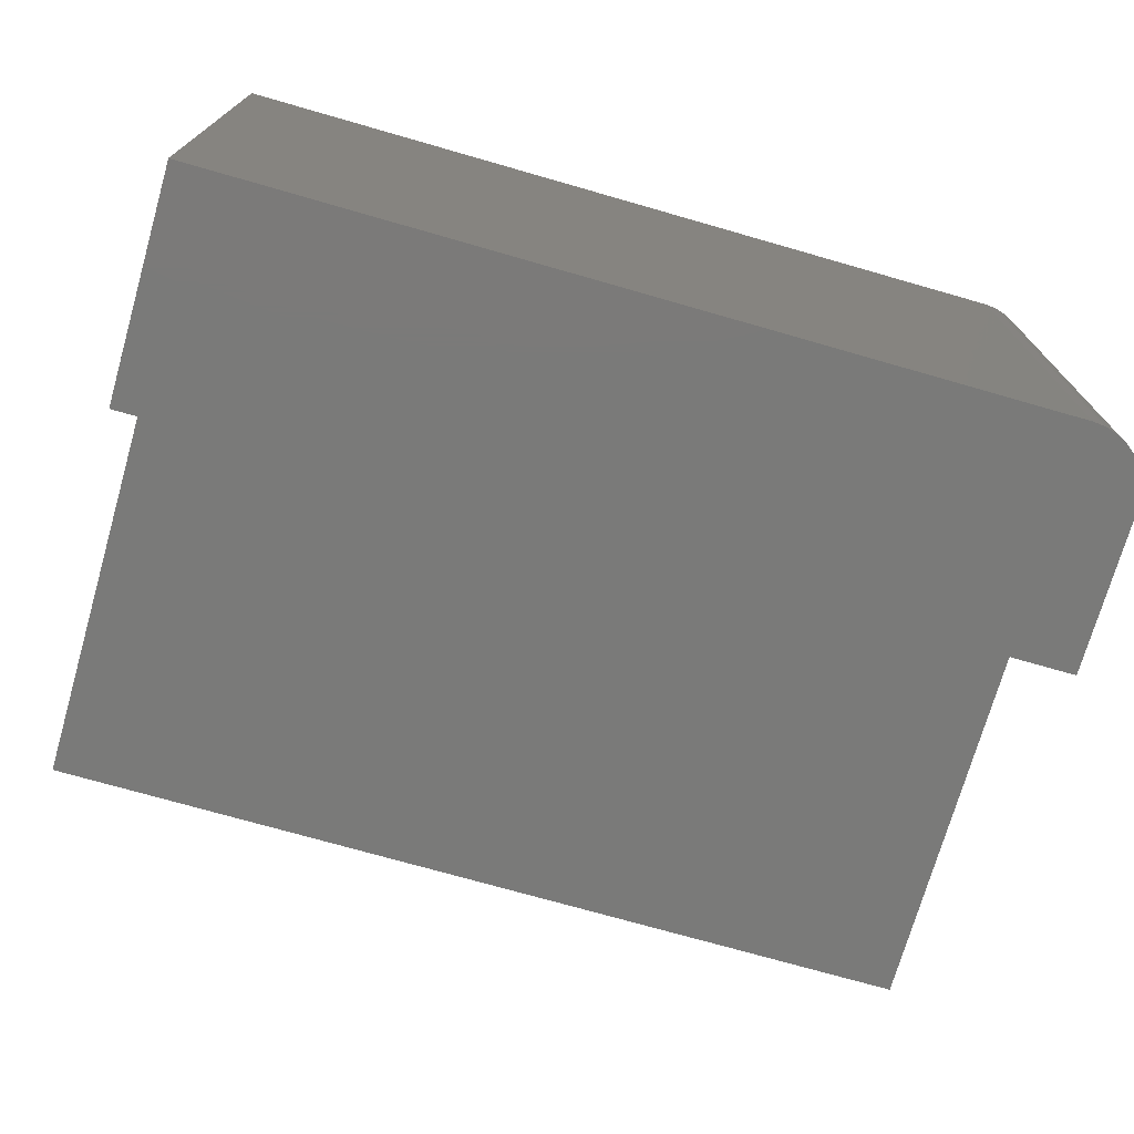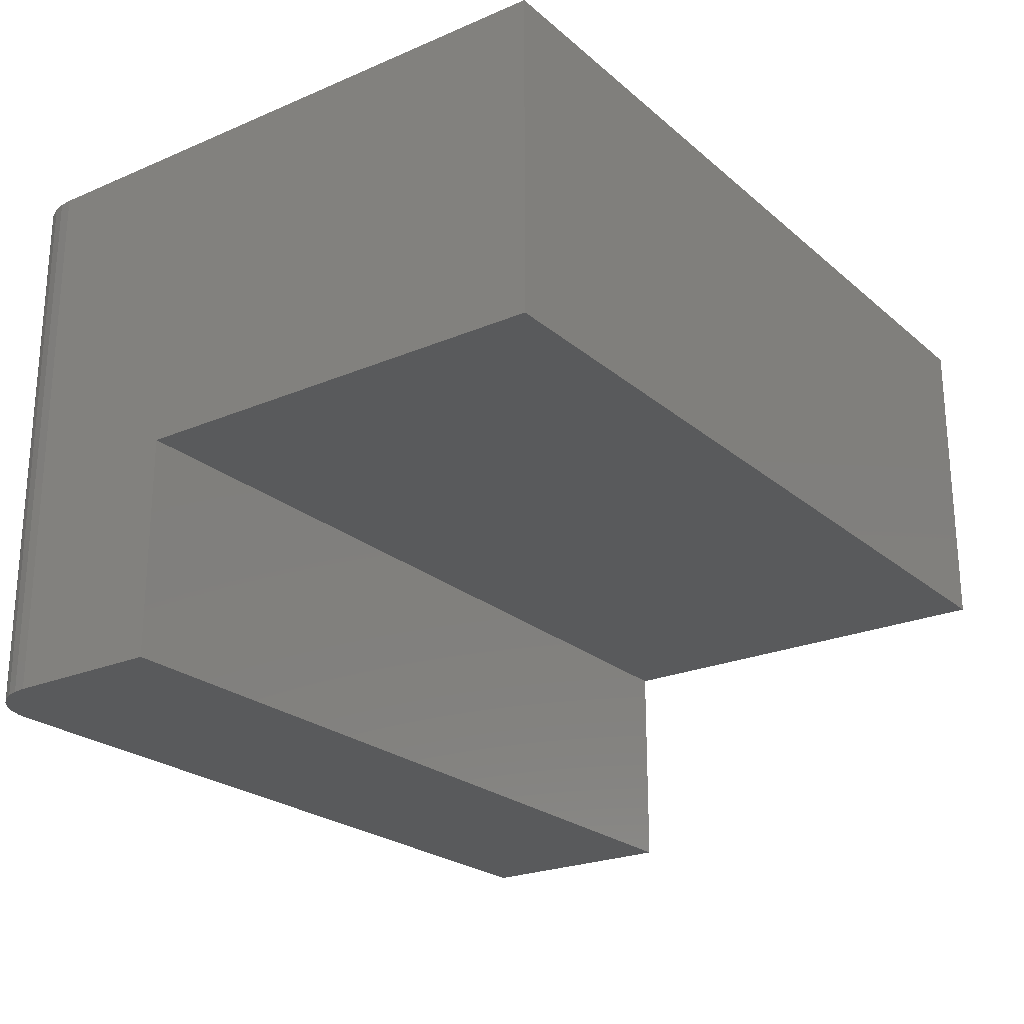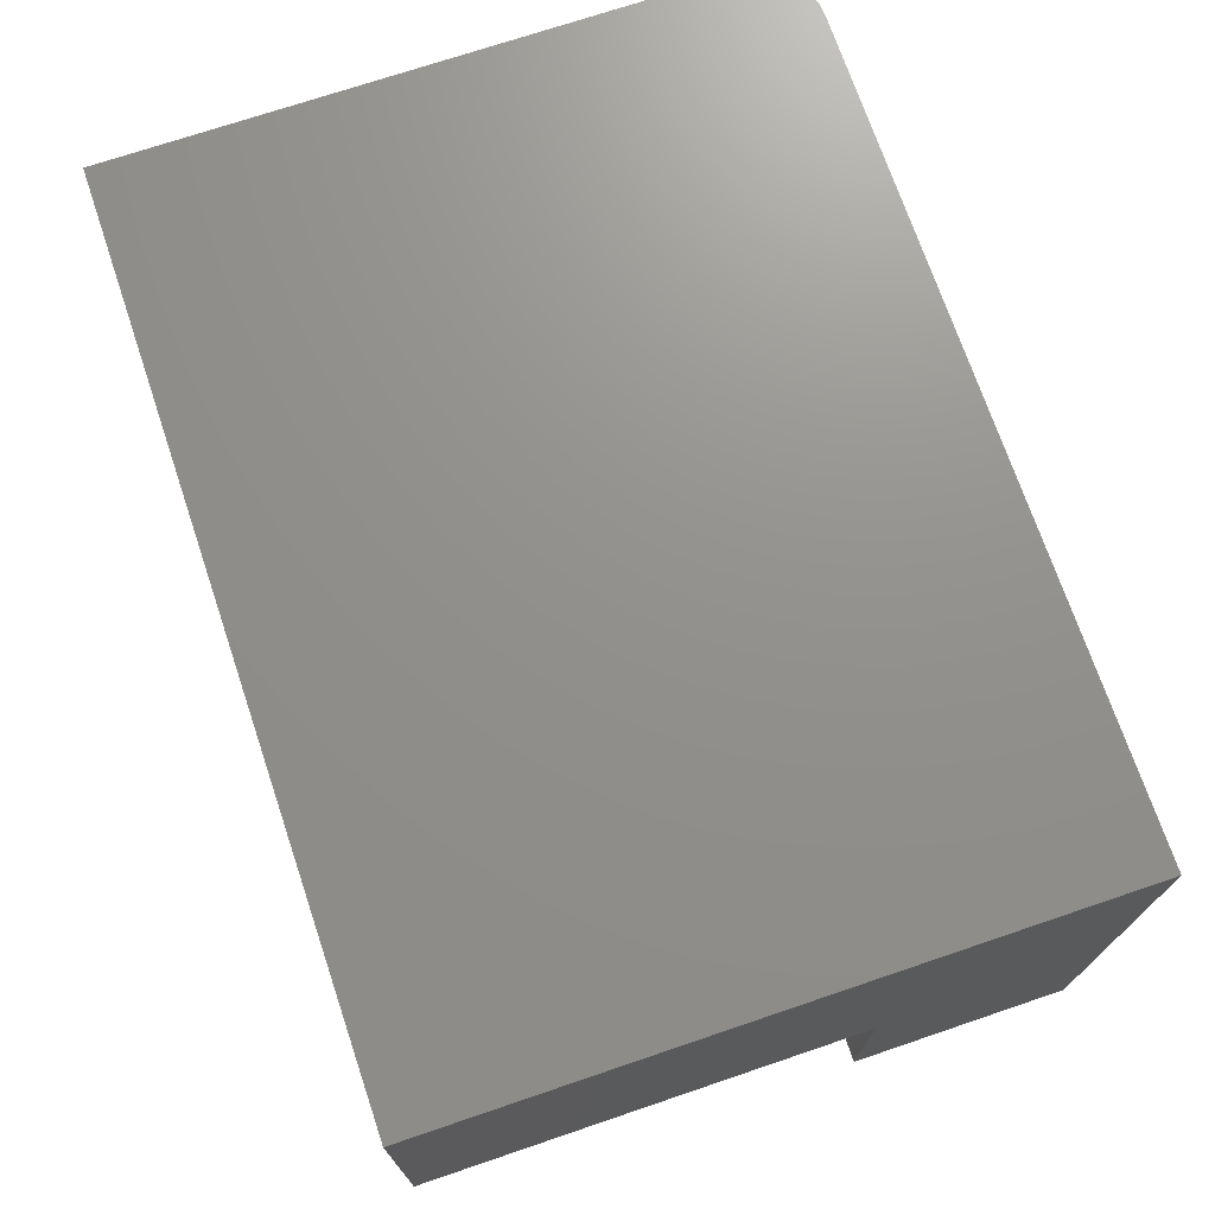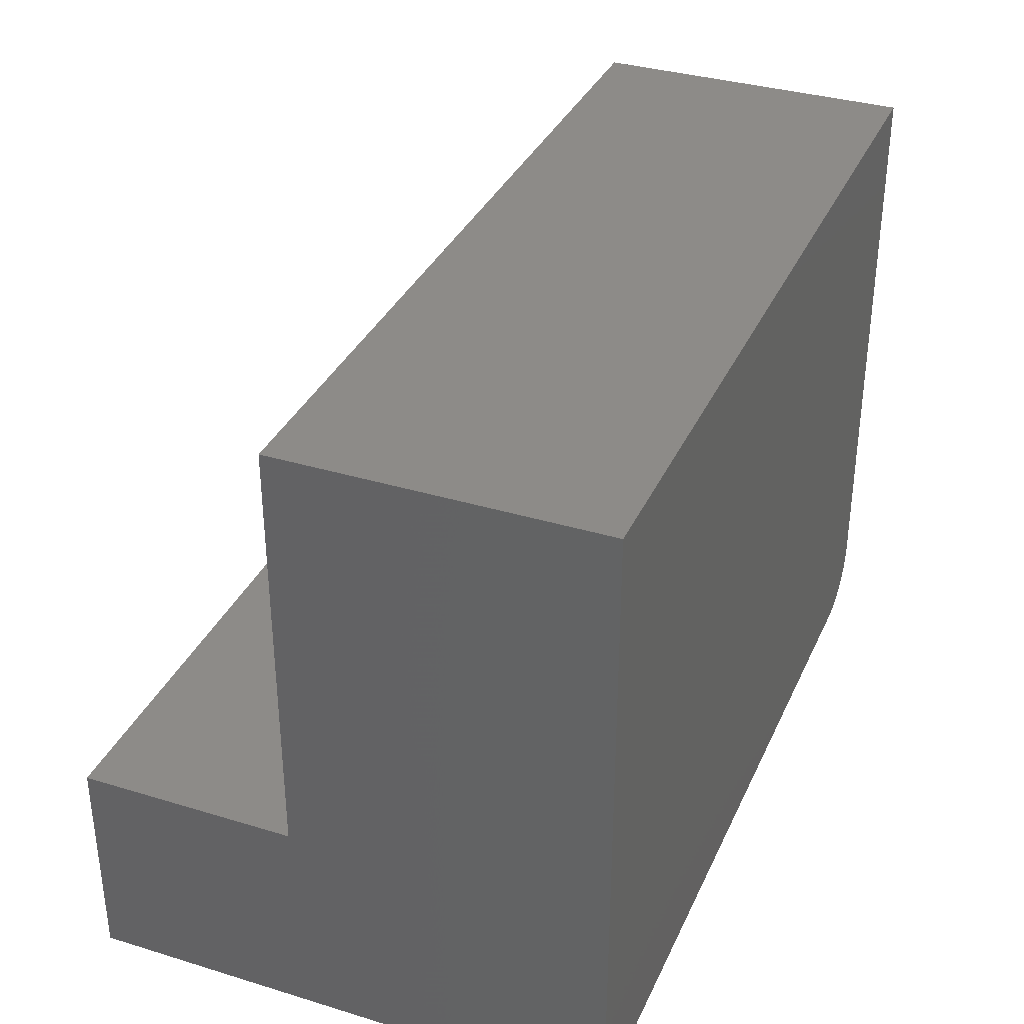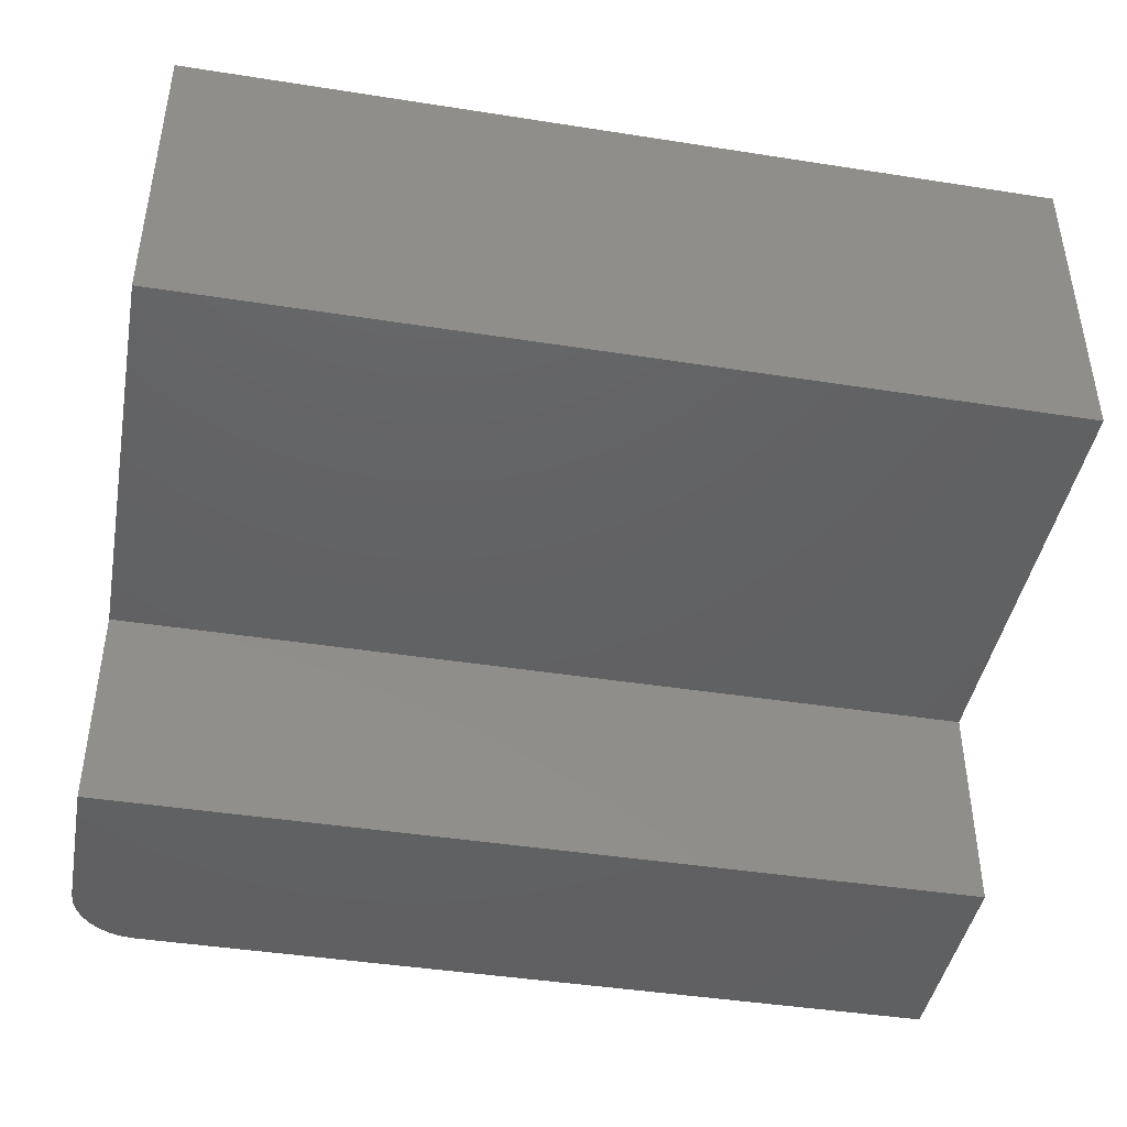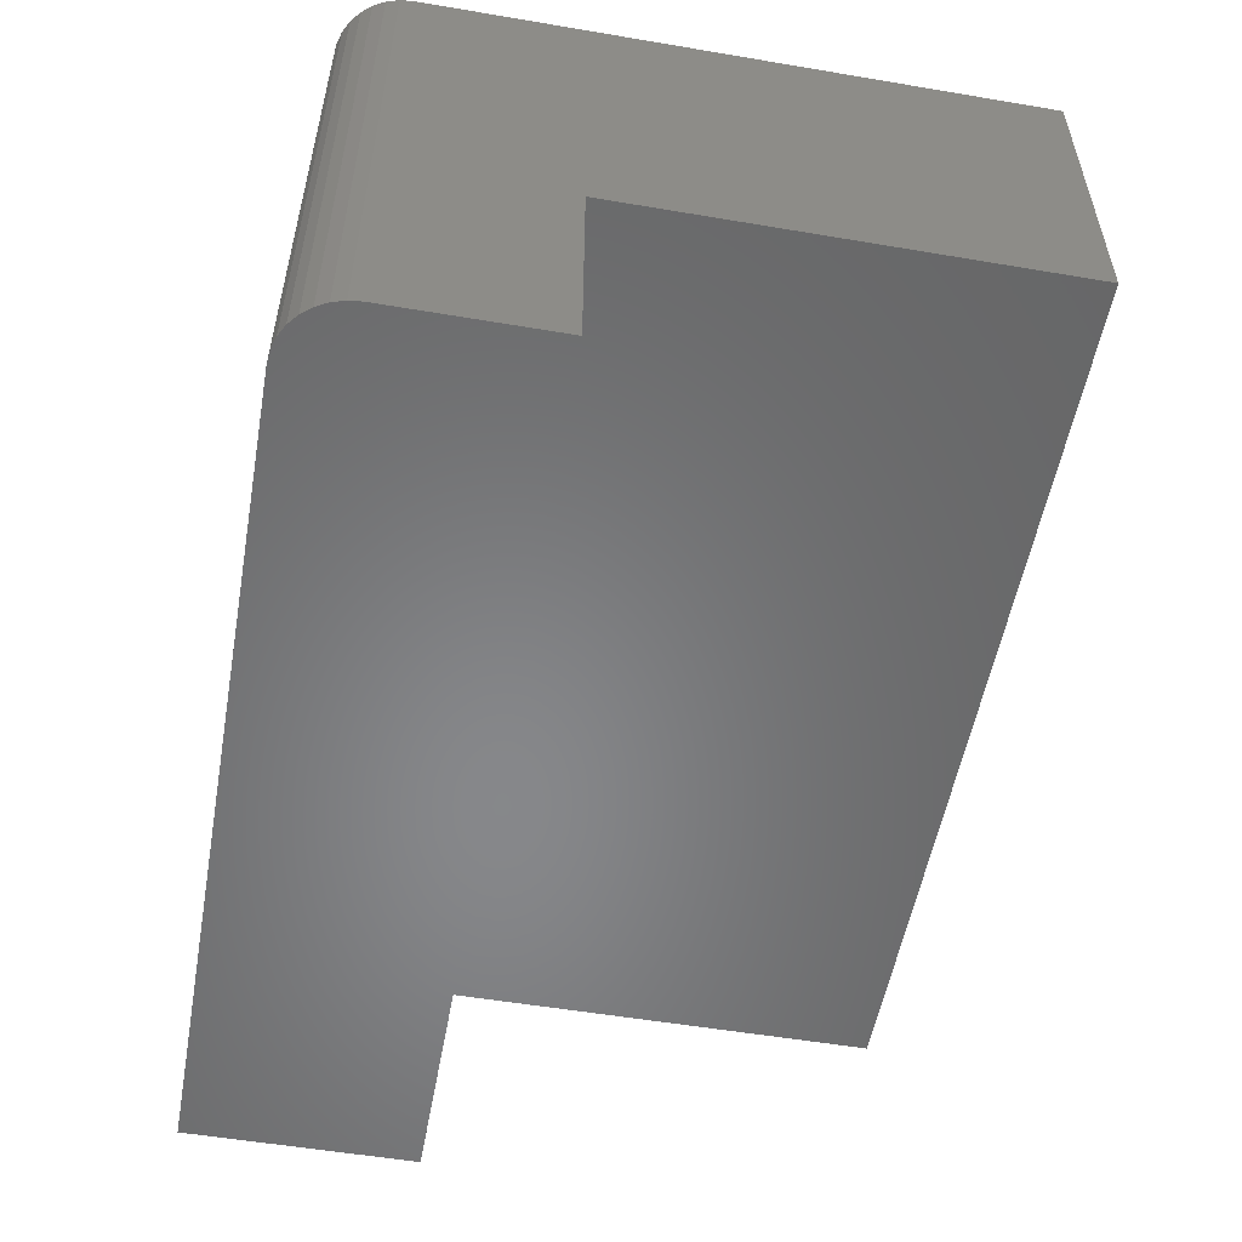
<metadata>
{"format":"stl","ext":"stl","renderer":"f3d","projection":"perspective","resolution":1024,"background":"white","views":[{"elev":-73.2,"azim":164.0,"up":"+Y"},{"elev":-23.5,"azim":-54.3,"up":"+Y"},{"elev":72.1,"azim":71.3,"up":"+Y"},{"elev":34.9,"azim":112.1,"up":"+Z"},{"elev":-43.4,"azim":-10.5,"up":"+Y"},{"elev":-54.2,"azim":-100.2,"up":"+Y"}]}
</metadata>
<code>
# stl→obj: 28 verts, 52 faces
v -0.75 0.2178 0.2422
v -0.75 0.2178 -0.2656
v -0.75 -0.06053 0.2422
v -0.75 -0.06053 -0.1308
v -0.75 -0.25 -0.2656
v -0.75 -0.25 -0.1308
v -0.7489 -0.25 -0.2763
v -0.7458 -0.25 -0.2866
v -0.7408 -0.25 -0.296
v -0.734 -0.25 -0.3043
v -0.7257 -0.25 -0.3111
v -0.7162 -0.25 -0.3161
v -0.706 -0.25 -0.3193
v -0.6953 -0.25 -0.3203
v 0 -0.25 -0.3203
v -1.052e-17 -0.25 -0.1308
v -3.123e-17 0.2178 0.2422
v 1.59e-33 0.2178 -0.3203
v -0.6953 0.2178 -0.3203
v -0.706 0.2178 -0.3193
v -0.7162 0.2178 -0.3161
v -0.7257 0.2178 -0.3111
v -0.734 0.2178 -0.3043
v -0.7408 0.2178 -0.296
v -0.7458 0.2178 -0.2866
v -0.7489 0.2178 -0.2763
v -3.123e-17 -0.06053 0.2422
v -1.052e-17 -0.06053 -0.1308
f 1 2 3
f 3 2 4
f 2 5 4
f 4 5 6
f 7 8 5
f 6 5 8
f 6 8 9
f 6 9 10
f 6 10 11
f 6 11 12
f 6 12 13
f 6 13 14
f 6 14 15
f 6 15 16
f 1 17 18
f 1 18 19
f 1 19 20
f 1 20 21
f 1 21 22
f 1 22 23
f 1 23 24
f 1 24 25
f 1 25 26
f 1 26 2
f 15 14 18
f 18 14 19
f 5 2 7
f 7 2 26
f 7 26 8
f 8 26 25
f 8 25 9
f 9 25 24
f 9 24 10
f 10 24 23
f 10 23 11
f 11 23 22
f 11 22 12
f 12 22 21
f 12 21 13
f 13 21 20
f 13 20 14
f 14 20 19
f 17 27 18
f 18 27 28
f 18 28 15
f 15 28 16
f 28 4 16
f 16 4 6
f 27 3 28
f 28 3 4
f 17 1 27
f 27 1 3

</code>
